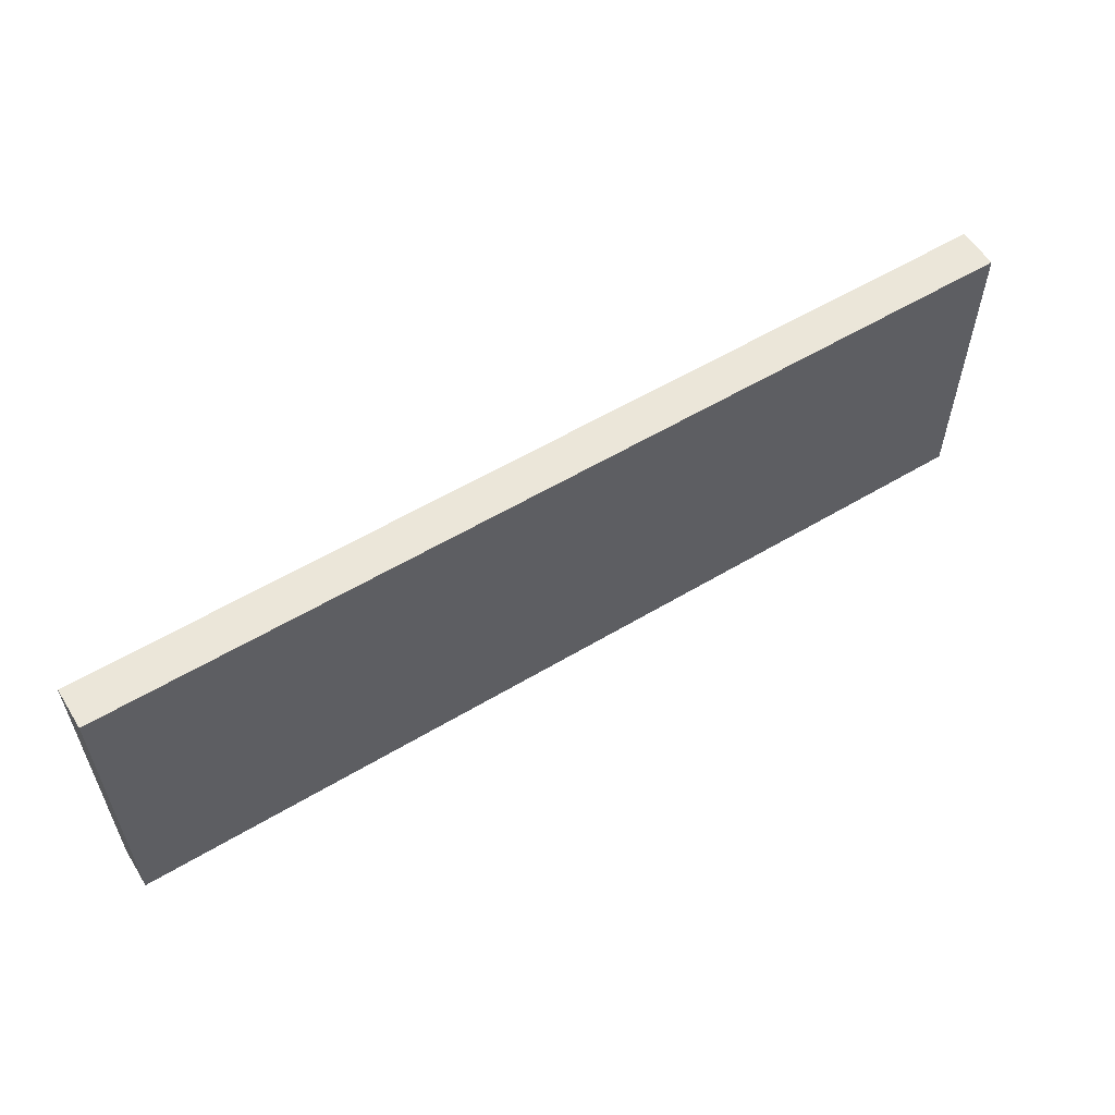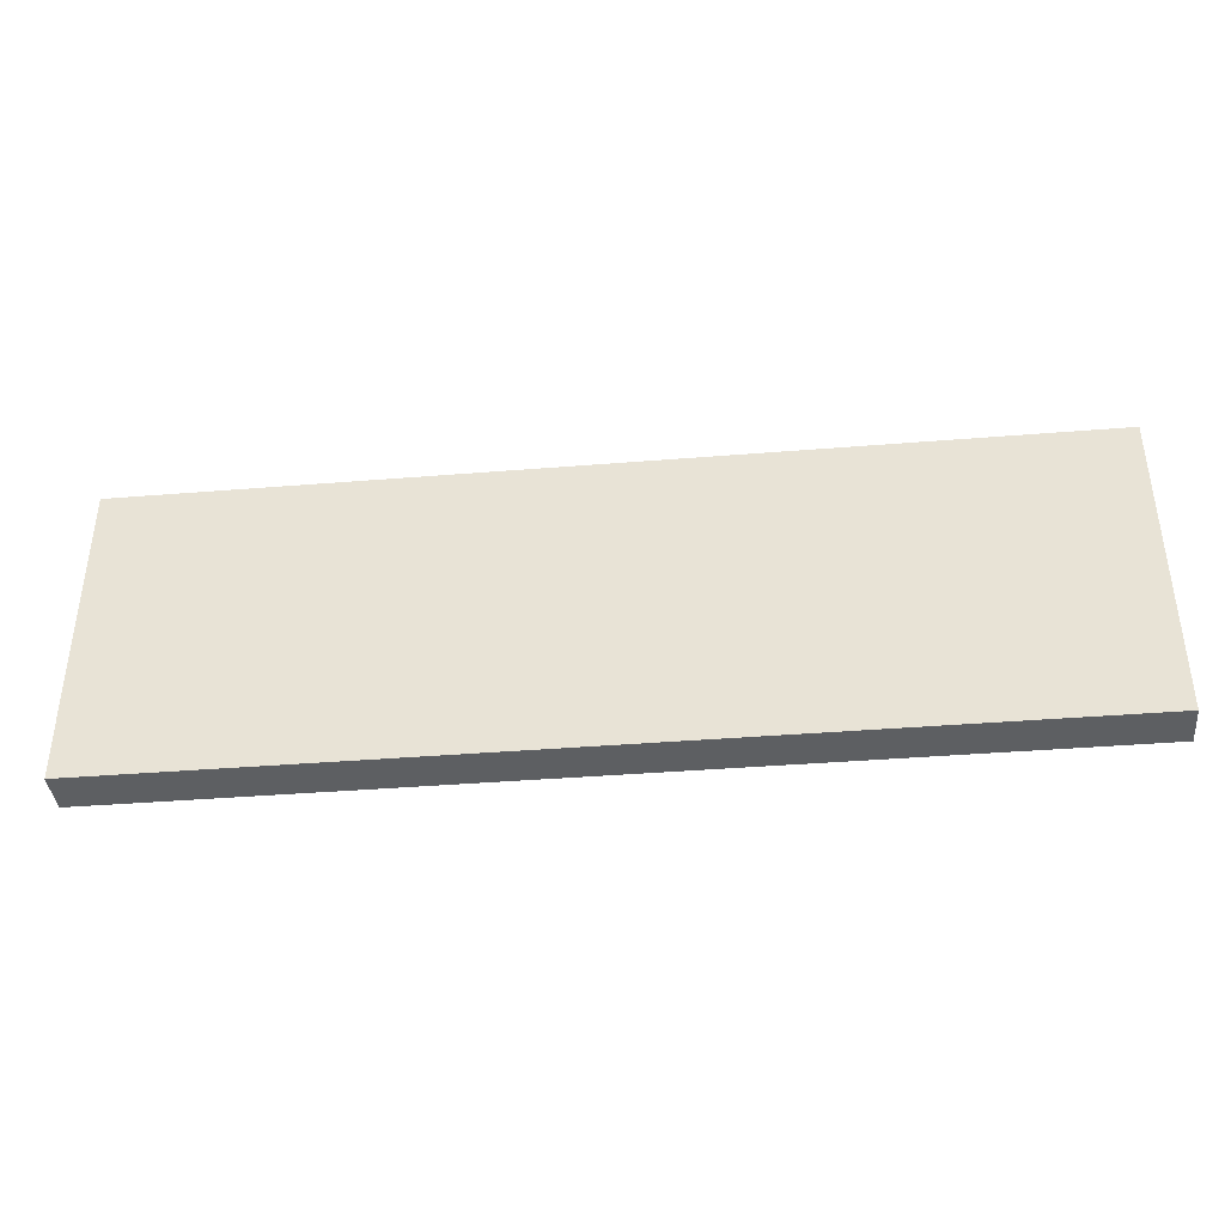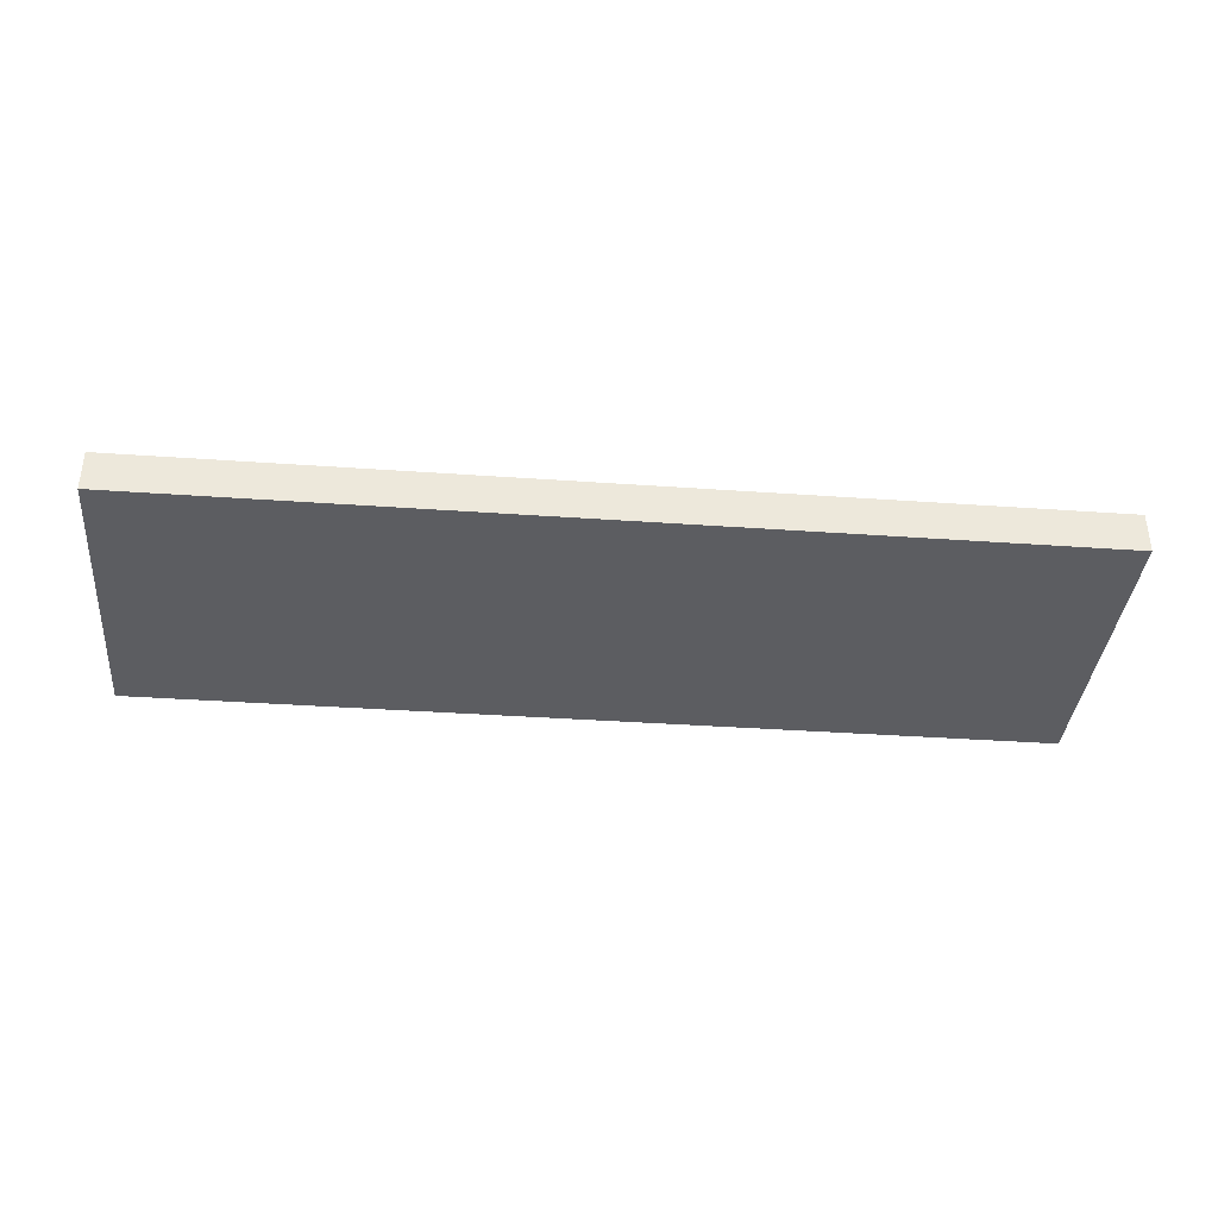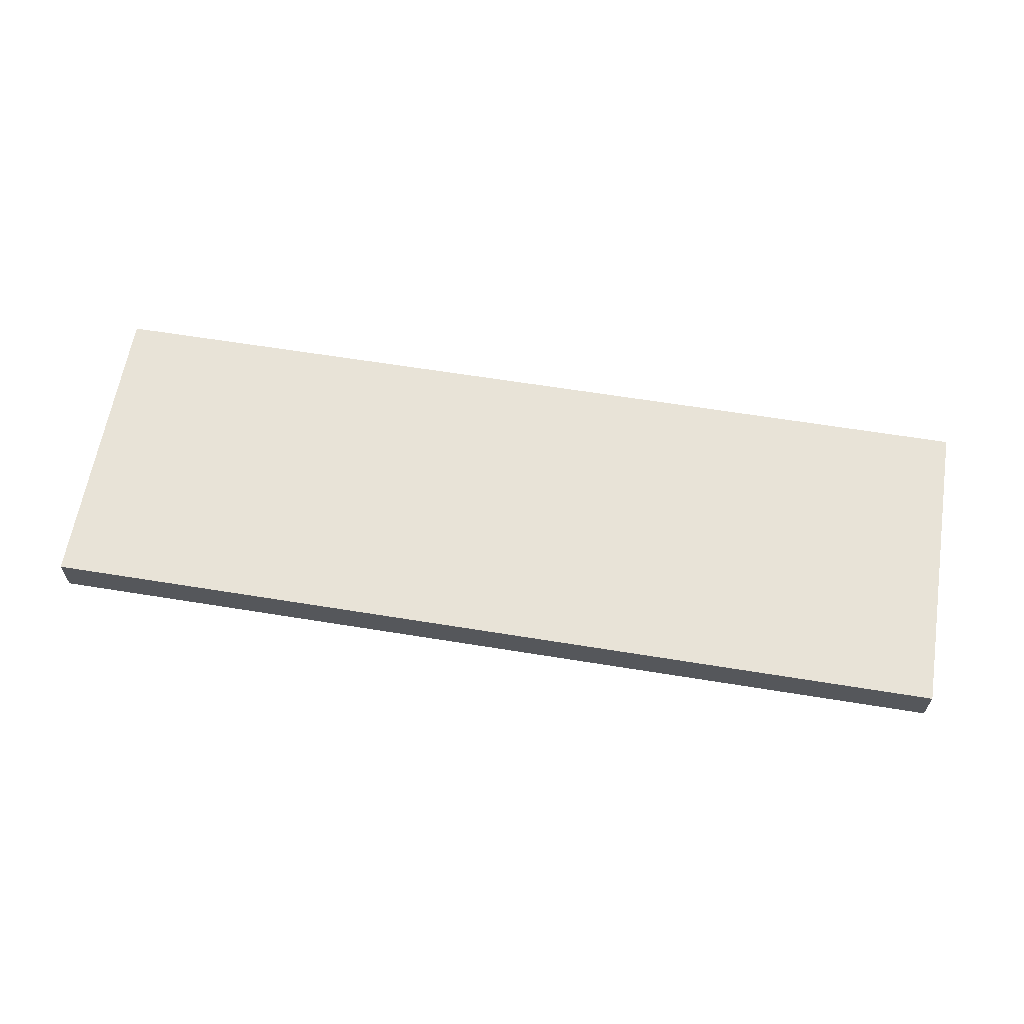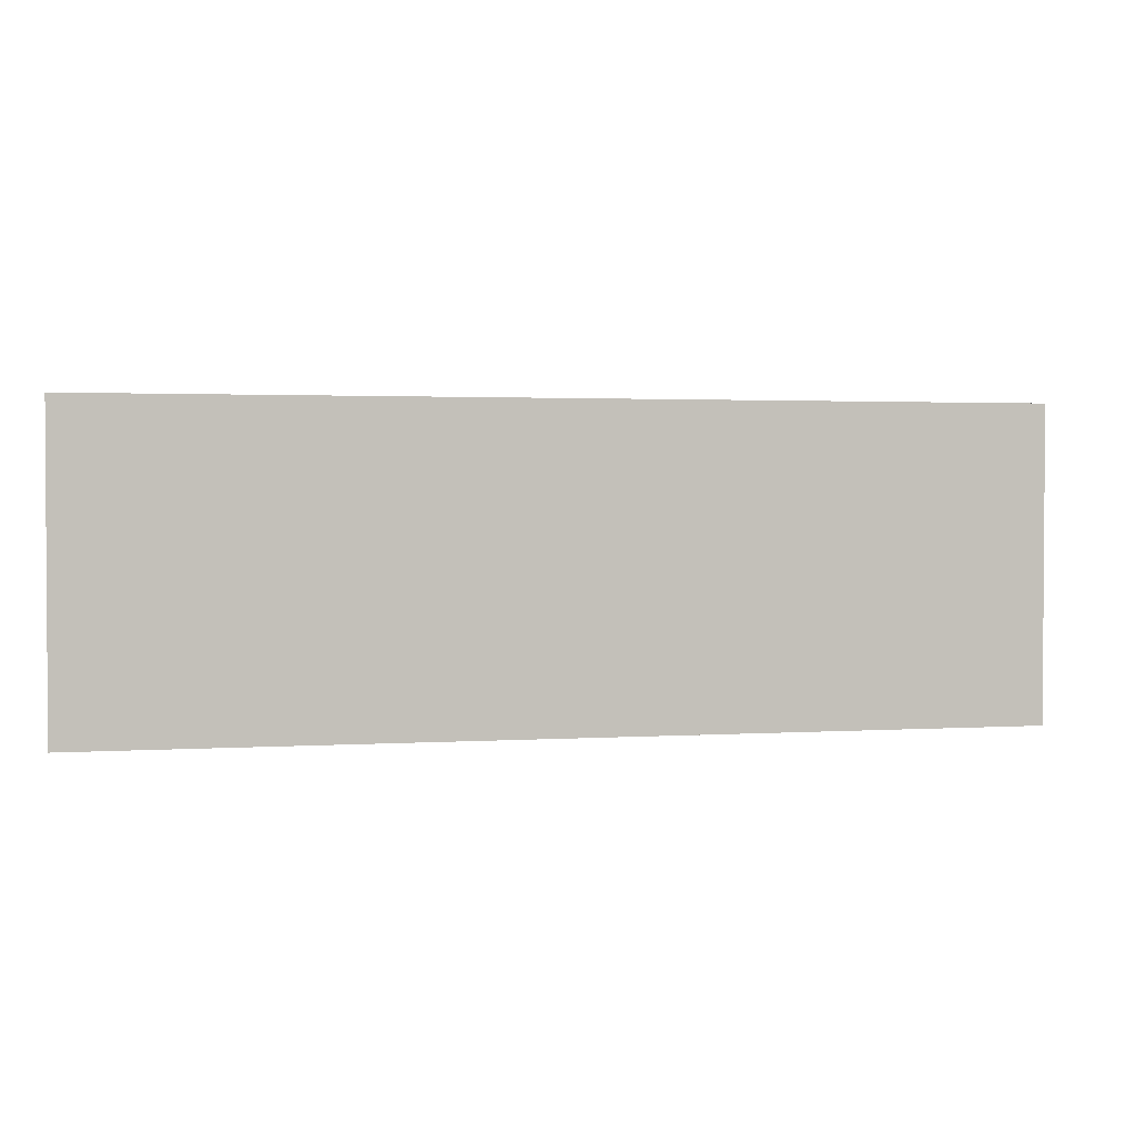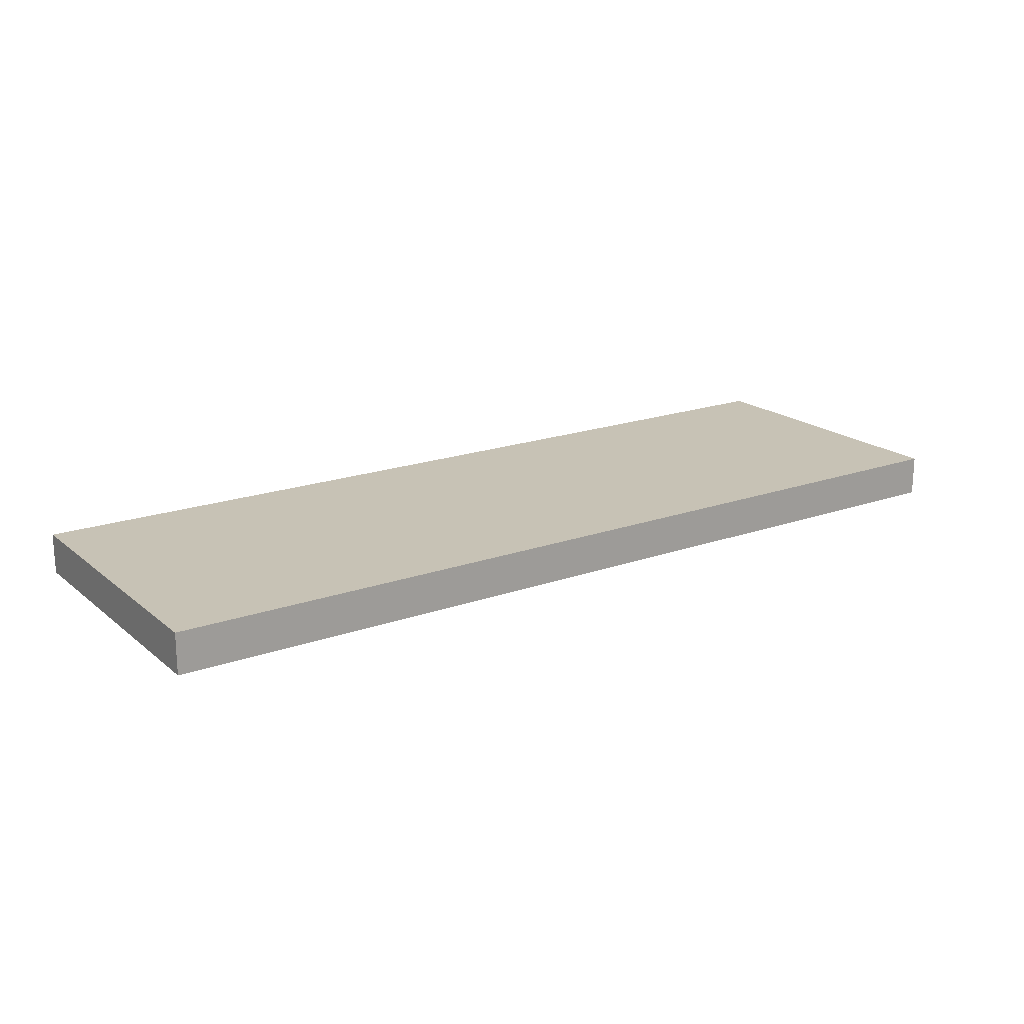
<metadata>
{"format":"obj","ext":"obj","renderer":"f3d","projection":"perspective","resolution":1024,"background":"white","views":[{"elev":57.1,"azim":148.1,"up":"+Z"},{"elev":-39.5,"azim":5.8,"up":"+Z"},{"elev":-36.9,"azim":174.8,"up":"+Y"},{"elev":62.2,"azim":9.4,"up":"+Y"},{"elev":2.1,"azim":-13.1,"up":"+Z"},{"elev":19.0,"azim":146.0,"up":"+Y"}]}
</metadata>
<code>
v 103.8 65.98 -47.32
v 103.8 68.38 -47.32
v 49.75 65.98 -47.29
v 49.75 68.38 -47.29
v 49.76 65.98 -29.29
v 49.76 68.38 -29.29
v 103.8 65.98 -29.32
v 103.8 68.38 -29.32
o Teclado
f 3 4 2 1
f 5 6 4 3
f 7 8 6 5
f 1 2 8 7
f 4 6 8 2
f 5 3 1 7

</code>
